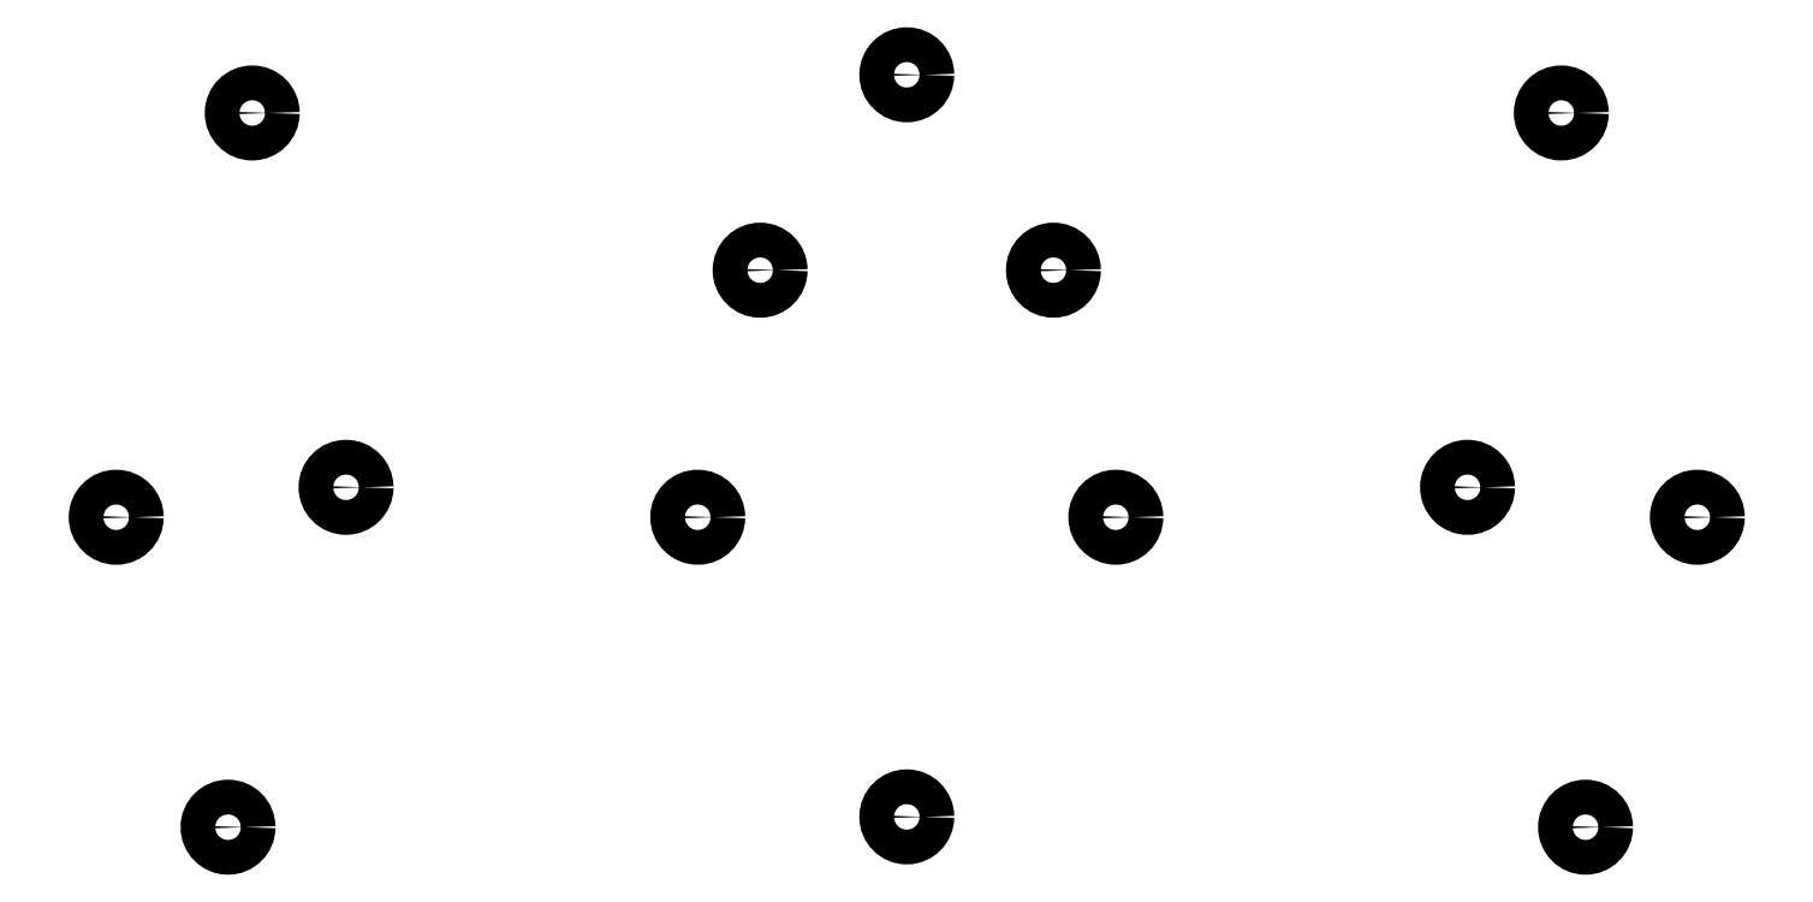
<metadata>
{"format":"dxf","ext":"dxf","renderer":"ezdxf+matplotlib","layout":"modelspace","background":"white","min_lineweight":24,"dpi":150}
</metadata>
<code>
0
SECTION
2
ENTITIES
0
CIRCLE
8
0
10
229.7
20
-85.38
40
3
0
CIRCLE
8
0
10
229.7
20
-213.3
40
3
0
CIRCLE
8
0
10
116.8
20
-91.97
40
3
0
CIRCLE
8
0
10
342.6
20
-91.97
40
3
0
CIRCLE
8
0
10
112.6
20
-215.1
40
3
0
CIRCLE
8
0
10
346.8
20
-215.1
40
3
0
CIRCLE
8
0
10
93.35
20
-161.7
40
3
0
CIRCLE
8
0
10
366
20
-161.7
40
3
0
CIRCLE
8
0
10
133
20
-156.5
40
3
0
CIRCLE
8
0
10
326.4
20
-156.5
40
3
0
CIRCLE
8
0
10
193.6
20
-161.7
40
3
0
CIRCLE
8
0
10
265.7
20
-161.7
40
3
0
CIRCLE
8
0
10
204.4
20
-119.1
40
3
0
CIRCLE
8
0
10
255
20
-119.1
40
3
0
ENDSEC
0
EOF

</code>
